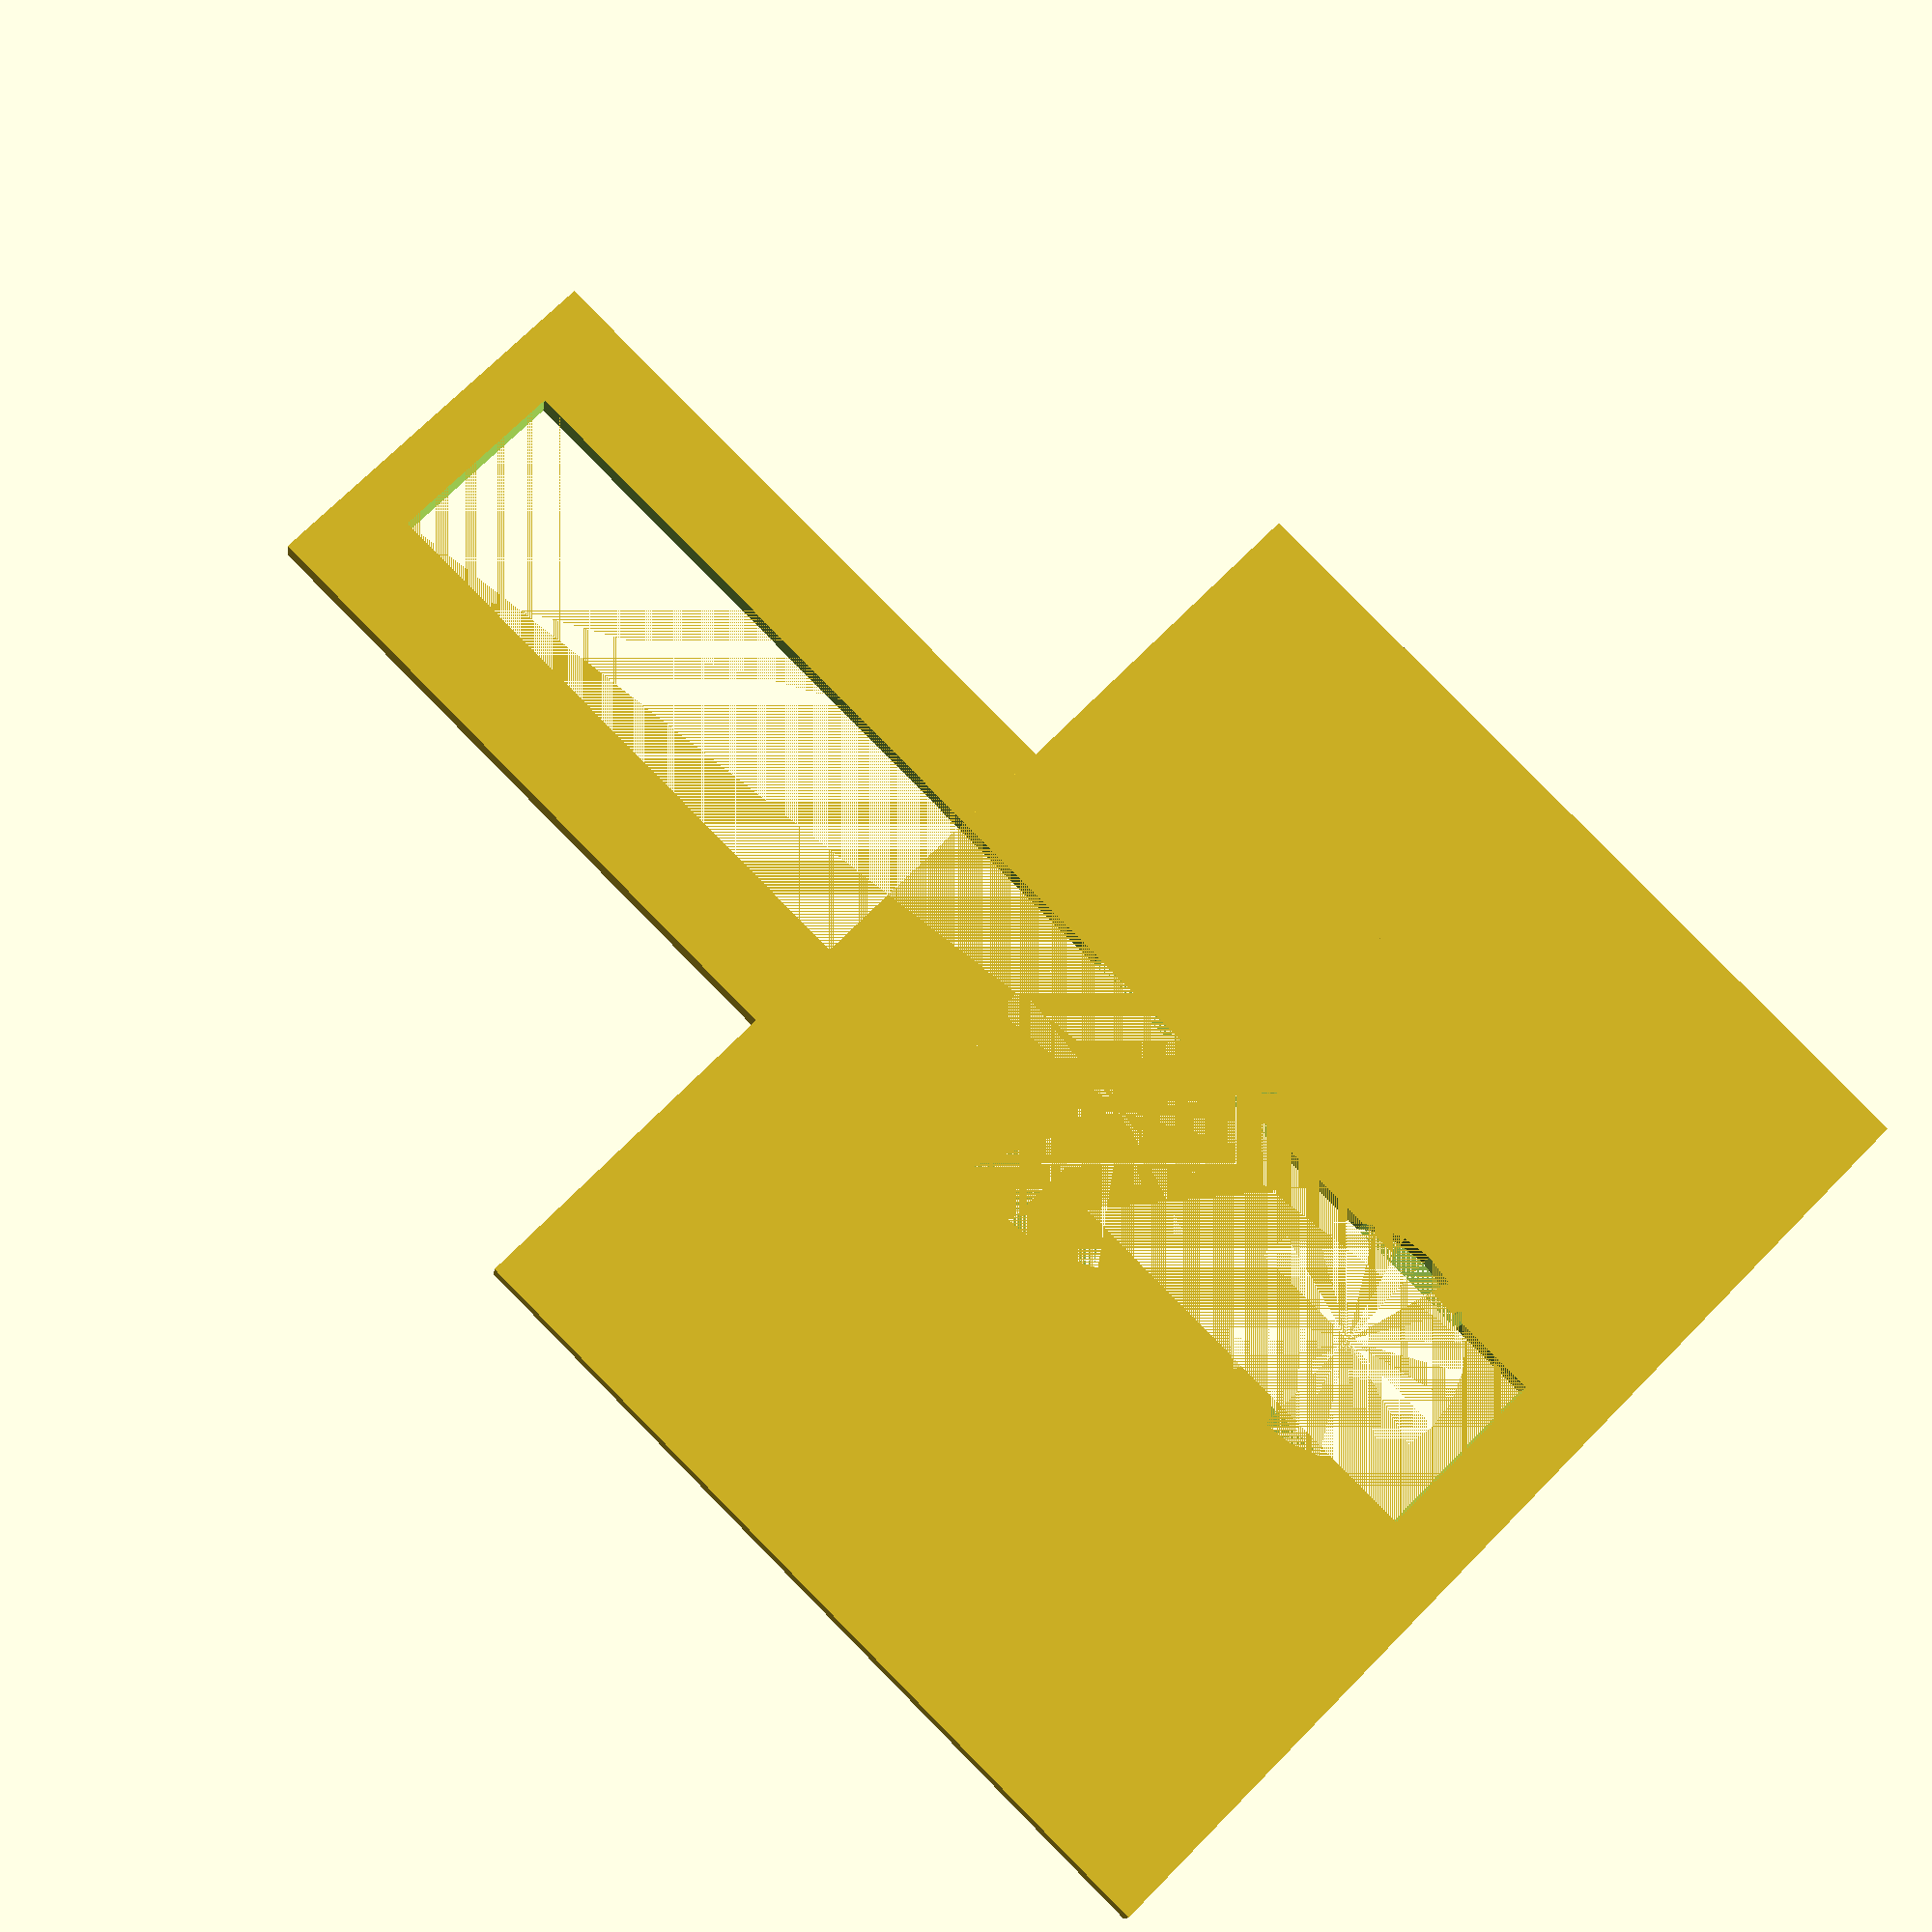
<openscad>



difference() {	
	difference() {
		
		difference(){
			union(){
				cube([70,55,2]);
				translate([22.5,55,0])
				cube([25,42,2]);
			}
			translate([29,5,0])
			cube([12,88,4]);
		}
		
		translate([35,15,0])
		cylinder(r=7.5, h=2,center=false);
	}
		translate([35,35,0])
		cylinder(r=10, h=2,center=false);
	}



	 text = "MJKOUT";
 font = "Liberation Sans";
 
 
translate([15,50,0])
     linear_extrude(height =4) {
       text(text = str(text), font = font, size = 6, direction="ttb");
     }
   
 

/* text2 = "PokiGo";
translate([55,50,0])
     linear_extrude(height =4) {
       text(text = str(text2), font = font, size = 6, direction="ttb");
     }
   */
</openscad>
<views>
elev=12.3 azim=45.1 roll=172.8 proj=p view=wireframe
</views>
